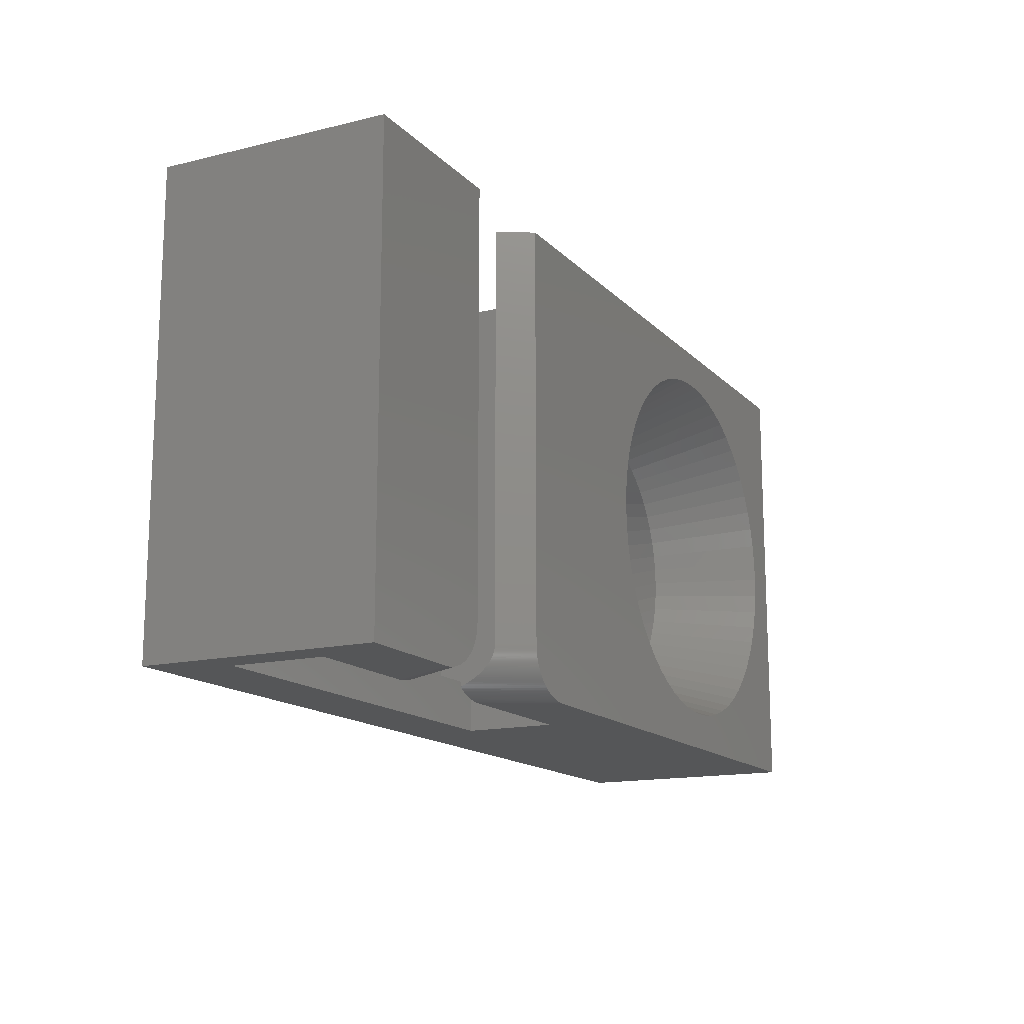
<metadata>
{"format":"stl","ext":"stl","renderer":"f3d","projection":"perspective","resolution":1024,"background":"white","views":[{"elev":-14.9,"azim":117.4,"up":"+Y"}]}
</metadata>
<code>
# stl→obj: 416 verts, 832 faces
v 5.6 0.234 1.414
v 5.619 0.2066 1.45
v 5.6 0.2194 1.45
v 7.108 0.0009518 0
v 6.322 0 1.45
v 6.271 0.0009518 1.45
v 7.159 0 0
v 7.058 0.003805 0
v 6.221 0.003805 1.45
v 6.171 0.008554 1.45
v 7.008 0.008554 0
v 6.121 0.01519 1.45
v 6.958 0.01519 0
v 6.909 0.0237 0
v 6.072 0.0237 1.45
v 6.86 0.03407 0
v 6.023 0.03407 1.45
v 6.812 0.04628 0
v 5.974 0.04628 1.45
v 6.764 0.06031 0
v 5.927 0.06031 1.45
v 6.717 0.07612 0
v 5.88 0.07612 1.45
v 5.834 0.09369 1.45
v 6.671 0.09369 0
v 6.626 0.113 0
v 5.789 0.113 1.45
v 5.744 0.134 1.45
v 6.582 0.134 0
v 6.538 0.1566 0
v 5.701 0.1566 1.45
v 6.497 0.1808 0
v 5.659 0.1808 1.45
v 6.456 0.2066 0
v 6.417 0.234 0
v 5.6 0.2627 1.349
v 6.379 0.2627 0
v 5.6 0.2929 1.286
v 6.342 0.2929 0
v 5.6 0.3244 1.225
v 6.308 0.3244 0
v 5.6 0.3572 1.168
v 6.274 0.3572 0
v 6.291 0.3407 0
v 6.213 0.4264 0
v 6.228 0.4087 0
v 5.6 0.3912 1.113
v 6.243 0.3912 0
v 6.258 0.3741 0
v 5.6 0.4264 1.062
v 5.6 0.4444 1.037
v 6.199 0.4444 0
v 6.185 0.4627 0
v 5.6 0.4627 1.013
v 5.6 0.4812 0.9902
v 6.172 0.4812 0
v 6.159 0.5 0
v 5.6 0.5 0.9679
v 5.6 0.519 0.9465
v 6.146 0.519 0
v 6.135 0.5383 0
v 5.6 0.5383 0.926
v 5.6 0.5577 0.9063
v 6.123 0.5577 0
v 6.112 0.5774 0
v 5.6 0.5774 0.8874
v 5.6 0.5973 0.8694
v 6.102 0.5973 0
v 6.092 0.6173 0
v 5.6 0.6173 0.8522
v 5.6 0.6376 0.836
v 6.083 0.6376 0
v 6.074 0.658 0
v 5.6 0.658 0.8206
v 5.6 0.6786 0.8061
v 6.065 0.6786 0
v 6.058 0.6993 0
v 5.6 0.6993 0.7926
v 5.6 0.7202 0.7799
v 6.05 0.7202 0
v 6.043 0.7412 0
v 5.6 0.7412 0.7681
v 5.6 0.7623 0.7573
v 6.037 0.7623 0
v 6.032 0.7836 0
v 5.6 0.7836 0.7474
v 5.6 0.8049 0.7384
v 6.026 0.8049 0
v 6.022 0.8264 0
v 5.6 0.8264 0.7304
v 5.6 0.8479 0.7233
v 6.018 0.8479 0
v 6.014 0.8695 0
v 5.6 0.8695 0.7171
v 5.6 0.8911 0.7119
v 6.011 0.8911 0
v 6.009 0.9128 0
v 5.6 0.9128 0.7076
v 5.6 0.9346 0.7043
v 6.007 0.9346 0
v 6.005 0.9564 0
v 5.6 1 0.7
v 6.004 1 0
v 5.6 0.9782 0.7005
v 5.6 0.9564 0.7019
v 6.004 0.9782 0
v 4 0.234 1.414
v 4 0.2194 1.45
v 3.981 0.2066 1.45
v 3.183 0.234 0
v 3.144 0.2066 0
v 3.221 0.2627 0
v 4 0.2627 1.349
v 3.258 0.2929 0
v 4 0.2929 1.286
v 3.292 0.3244 0
v 4 0.3244 1.225
v 3.309 0.3407 0
v 4 0.3572 1.168
v 3.326 0.3572 0
v 3.342 0.3741 0
v 4 0.3912 1.113
v 3.596 1 0
v 4 1 0.7
v 3.596 0.9782 0
v 4 0.9782 0.7005
v 3.595 0.9564 0
v 4 0.9564 0.7019
v 3.593 0.9346 0
v 4 0.9346 0.7043
v 3.591 0.9128 0
v 4 0.9128 0.7076
v 3.589 0.8911 0
v 4 0.8911 0.7119
v 3.586 0.8695 0
v 4 0.8695 0.7171
v 3.582 0.8479 0
v 4 0.8479 0.7233
v 3.578 0.8264 0
v 4 0.8264 0.7304
v 3.574 0.8049 0
v 4 0.8049 0.7384
v 3.568 0.7836 0
v 4 0.7836 0.7474
v 3.563 0.7623 0
v 4 0.7623 0.7573
v 3.557 0.7412 0
v 4 0.7412 0.7681
v 3.55 0.7202 0
v 4 0.7202 0.7799
v 3.542 0.6993 0
v 4 0.6993 0.7926
v 3.535 0.6786 0
v 4 0.6786 0.8061
v 3.526 0.658 0
v 4 0.658 0.8206
v 3.517 0.6376 0
v 4 0.6376 0.836
v 3.508 0.6173 0
v 4 0.6173 0.8522
v 3.498 0.5973 0
v 4 0.5973 0.8694
v 3.488 0.5774 0
v 4 0.5774 0.8874
v 3.477 0.5577 0
v 4 0.5577 0.9063
v 3.465 0.5383 0
v 4 0.5383 0.926
v 3.454 0.519 0
v 4 0.519 0.9465
v 3.441 0.5 0
v 4 0.5 0.9679
v 3.428 0.4812 0
v 4 0.4812 0.9902
v 3.415 0.4627 0
v 4 0.4627 1.013
v 3.401 0.4444 0
v 4 0.4444 1.037
v 3.387 0.4264 0
v 4 0.4264 1.062
v 3.372 0.4087 0
v 3.357 0.3912 0
v 3.941 0.1808 1.45
v 3.103 0.1808 0
v 3.899 0.1566 1.45
v 3.062 0.1566 0
v 3.856 0.134 1.45
v 3.018 0.134 0
v 3.811 0.113 1.45
v 2.974 0.113 0
v 3.766 0.09369 1.45
v 2.929 0.09369 0
v 3.72 0.07612 1.45
v 2.883 0.07612 0
v 3.673 0.06031 1.45
v 2.836 0.06031 0
v 3.626 0.04628 1.45
v 2.788 0.04628 0
v 3.577 0.03407 1.45
v 2.74 0.03407 0
v 3.528 0.0237 1.45
v 2.691 0.0237 0
v 3.479 0.01519 1.45
v 2.642 0.01519 0
v 3.429 0.008554 1.45
v 2.592 0.008554 0
v 3.379 0.003805 1.45
v 2.542 0.003805 0
v 3.329 0.0009518 1.45
v 2.492 0.0009518 0
v 3.278 0 1.45
v 2.441 0 0
v 0.1 0 3.35
v 8.9 1 3.35
v 8.9 0 3.35
v 0.1 1 3.35
v 4 1 1.45
v 0.1 1 1.45
v 0.1 0 1.45
v 0.1 9.6 0.7
v 4 9.6 0.7
v 0.1 1 0.7
v -0.8234 4.368 0
v -0.8 4.8 0
v -0.8935 3.94 0
v -1.009 3.523 0
v -1.17 3.12 0
v -1.373 2.738 0
v -1.616 2.379 0
v -1.896 2.049 0
v -2.21 1.751 0
v -2.555 1.489 0
v -2.926 1.266 0
v -3.319 1.084 0
v -3.73 0.9458 0
v -4.153 0.8527 0
v -4.583 0.8059 0
v -9.6 0 0
v -8.777 4.368 0
v -8.8 4.8 0
v -8.706 3.94 0
v -8.591 3.523 0
v -8.43 3.12 0
v -8.227 2.738 0
v -7.984 2.379 0
v -7.704 2.049 0
v -7.39 1.751 0
v -7.045 1.489 0
v -6.674 1.266 0
v -6.281 1.084 0
v -5.87 0.9458 0
v -5.447 0.8527 0
v -5.017 0.8059 0
v -0.8234 5.232 0
v 3.596 9.6 0
v -0.8935 5.66 0
v -1.009 6.077 0
v -1.17 6.48 0
v -1.373 6.862 0
v -1.616 7.221 0
v -1.896 7.551 0
v -2.21 7.849 0
v -2.555 8.111 0
v -2.926 8.334 0
v -3.319 8.516 0
v -3.73 8.654 0
v -4.153 8.747 0
v -4.583 8.794 0
v -9.6 9.6 0
v -5.017 8.794 0
v -5.447 8.747 0
v -5.87 8.654 0
v -6.281 8.516 0
v -6.674 8.334 0
v -7.045 8.111 0
v -7.39 7.849 0
v -7.704 7.551 0
v -7.984 7.221 0
v -8.227 6.862 0
v -8.43 6.48 0
v -8.591 6.077 0
v -8.706 5.66 0
v -8.777 5.232 0
v 8.9 0 1.45
v 8.9 1 1.45
v 8.9 9.6 0.7
v 8.9 1 0.7
v 8.9 9.6 4.1
v 8.9 1 4.1
v 9.6 0 0
v 9.6 9.6 0
v 6.004 9.6 0
v 5.6 9.6 0.7
v 0.1 1 4.1
v 0.1 9.6 4.1
v 9.6 9.6 4.8
v -9.6 9.6 4.8
v 5.6 1 1.45
v 9.6 0 4.8
v -0.8 4.8 4.8
v -0.8234 5.232 4.8
v -0.8935 5.66 4.8
v -1.009 6.077 4.8
v -1.17 6.48 4.8
v -1.373 6.862 4.8
v -1.616 7.221 4.8
v -1.896 7.551 4.8
v -2.21 7.849 4.8
v -2.555 8.111 4.8
v -2.926 8.334 4.8
v -3.319 8.516 4.8
v -3.73 8.654 4.8
v -4.153 8.747 4.8
v -4.583 8.794 4.8
v -8.777 5.232 4.8
v -8.8 4.8 4.8
v -8.706 5.66 4.8
v -8.591 6.077 4.8
v -8.43 6.48 4.8
v -8.227 6.862 4.8
v -7.984 7.221 4.8
v -7.704 7.551 4.8
v -7.39 7.849 4.8
v -7.045 8.111 4.8
v -6.674 8.334 4.8
v -6.281 8.516 4.8
v -5.87 8.654 4.8
v -5.447 8.747 4.8
v -5.017 8.794 4.8
v -0.8234 4.368 4.8
v -0.8935 3.94 4.8
v -1.009 3.523 4.8
v -1.17 3.12 4.8
v -1.373 2.738 4.8
v -1.616 2.379 4.8
v -1.896 2.049 4.8
v -2.21 1.751 4.8
v -2.555 1.489 4.8
v -2.926 1.266 4.8
v -3.319 1.084 4.8
v -3.73 0.9458 4.8
v -4.153 0.8527 4.8
v -4.583 0.8059 4.8
v -9.6 0 4.8
v -5.017 0.8059 4.8
v -5.447 0.8527 4.8
v -5.87 0.9458 4.8
v -6.281 1.084 4.8
v -6.674 1.266 4.8
v -7.045 1.489 4.8
v -7.39 1.751 4.8
v -7.704 2.049 4.8
v -7.984 2.379 4.8
v -8.227 2.738 4.8
v -8.43 3.12 4.8
v -8.591 3.523 4.8
v -8.706 3.94 4.8
v -8.777 4.368 4.8
v -7.925 5.488 2.4
v -7.981 5.146 2.4
v -7.832 5.822 2.4
v -7.704 6.144 2.4
v -7.542 6.45 2.4
v -7.348 6.737 2.4
v -7.123 7.001 2.4
v -6.872 7.239 2.4
v -6.596 7.449 2.4
v -6.299 7.627 2.4
v -5.984 7.773 2.4
v -5.656 7.883 2.4
v -5.318 7.958 2.4
v -4.973 7.995 2.4
v -4.627 7.995 2.4
v -4.282 7.958 2.4
v -3.944 7.883 2.4
v -3.616 7.773 2.4
v -3.301 7.627 2.4
v -3.004 7.449 2.4
v -2.728 7.239 2.4
v -2.477 7.001 2.4
v -2.252 6.737 2.4
v -2.058 6.45 2.4
v -1.896 6.144 2.4
v -1.768 5.822 2.4
v -1.675 5.488 2.4
v -1.619 5.146 2.4
v -1.6 4.8 2.4
v -1.619 4.454 2.4
v -1.675 4.112 2.4
v -1.768 3.778 2.4
v -1.896 3.456 2.4
v -2.058 3.15 2.4
v -2.252 2.863 2.4
v -2.477 2.599 2.4
v -2.728 2.361 2.4
v -3.004 2.151 2.4
v -3.301 1.973 2.4
v -3.616 1.827 2.4
v -3.944 1.717 2.4
v -4.282 1.642 2.4
v -4.627 1.605 2.4
v -4.973 1.605 2.4
v -5.318 1.642 2.4
v -5.656 1.717 2.4
v -5.984 1.827 2.4
v -6.299 1.973 2.4
v -6.596 2.151 2.4
v -6.872 2.361 2.4
v -7.123 2.599 2.4
v -7.348 2.863 2.4
v -7.542 3.15 2.4
v -7.704 3.456 2.4
v -7.832 3.778 2.4
v -7.925 4.112 2.4
v -7.981 4.454 2.4
v -8 4.8 2.4
f 1 2 3
f 4 5 6
f 5 4 7
f 8 6 9
f 6 8 4
f 8 9 10
f 11 8 10
f 11 10 12
f 13 11 12
f 14 12 15
f 12 14 13
f 16 15 17
f 15 16 14
f 18 17 19
f 17 18 16
f 20 19 21
f 19 20 18
f 22 21 23
f 21 22 20
f 22 23 24
f 25 22 24
f 26 24 27
f 24 26 25
f 26 27 28
f 29 26 28
f 30 28 31
f 28 30 29
f 32 31 33
f 31 32 30
f 32 33 2
f 34 32 2
f 34 2 1
f 35 34 1
f 36 35 1
f 37 35 36
f 38 37 36
f 39 37 38
f 40 39 38
f 41 39 40
f 42 43 40
f 43 44 40
f 44 41 40
f 45 46 47
f 46 48 47
f 47 48 42
f 48 49 42
f 49 43 42
f 50 45 47
f 51 45 50
f 52 45 51
f 53 52 51
f 54 53 51
f 55 53 54
f 56 53 55
f 57 56 55
f 58 57 55
f 59 57 58
f 60 57 59
f 61 60 59
f 62 61 59
f 63 61 62
f 64 61 63
f 65 64 63
f 66 65 63
f 67 65 66
f 68 65 67
f 69 68 67
f 70 69 67
f 71 69 70
f 72 69 71
f 73 72 71
f 74 73 71
f 75 73 74
f 76 73 75
f 77 76 75
f 78 77 75
f 79 77 78
f 80 77 79
f 81 80 79
f 82 81 79
f 83 81 82
f 84 81 83
f 85 84 83
f 86 85 83
f 87 85 86
f 88 85 87
f 89 88 87
f 90 89 87
f 91 89 90
f 92 89 91
f 93 92 91
f 94 93 91
f 95 93 94
f 96 93 95
f 97 96 95
f 98 97 95
f 99 97 98
f 100 97 99
f 101 100 99
f 102 103 104
f 105 101 99
f 104 101 105
f 106 101 104
f 103 106 104
f 107 108 109
f 110 107 111
f 112 107 110
f 113 107 112
f 114 113 112
f 115 113 114
f 116 115 114
f 117 115 116
f 118 117 116
f 119 117 118
f 120 119 118
f 121 119 120
f 122 119 121
f 123 124 125
f 124 126 125
f 125 126 127
f 126 128 127
f 127 128 129
f 128 130 129
f 129 130 131
f 130 132 131
f 131 132 133
f 132 134 133
f 133 134 135
f 134 136 135
f 135 136 137
f 136 138 137
f 137 138 139
f 138 140 139
f 139 140 141
f 140 142 141
f 141 142 143
f 142 144 143
f 143 144 145
f 144 146 145
f 145 146 147
f 146 148 147
f 147 148 149
f 148 150 149
f 149 150 151
f 150 152 151
f 151 152 153
f 152 154 153
f 153 154 155
f 154 156 155
f 155 156 157
f 156 158 157
f 157 158 159
f 158 160 159
f 159 160 161
f 160 162 161
f 161 162 163
f 162 164 163
f 163 164 165
f 164 166 165
f 165 166 167
f 166 168 167
f 167 168 169
f 168 170 169
f 169 170 171
f 170 172 171
f 171 172 173
f 172 174 173
f 173 174 175
f 174 176 175
f 175 176 177
f 176 178 177
f 177 178 179
f 178 180 179
f 179 180 181
f 180 122 181
f 181 122 182
f 182 122 121
f 107 109 111
f 111 183 184
f 183 111 109
f 184 185 186
f 185 184 183
f 186 187 188
f 187 186 185
f 187 189 188
f 188 189 190
f 189 191 190
f 190 191 192
f 192 193 194
f 193 192 191
f 194 195 196
f 195 194 193
f 196 197 198
f 197 196 195
f 198 199 200
f 199 198 197
f 199 201 200
f 200 201 202
f 201 203 202
f 202 203 204
f 203 205 204
f 204 205 206
f 205 207 206
f 206 207 208
f 208 209 210
f 209 208 207
f 210 211 212
f 211 210 209
f 213 214 215
f 214 213 216
f 217 109 108
f 217 183 109
f 217 185 183
f 217 187 185
f 217 189 187
f 217 191 189
f 217 193 191
f 217 195 193
f 217 197 195
f 217 199 197
f 217 201 199
f 217 203 201
f 217 205 203
f 217 207 205
f 217 209 207
f 217 211 209
f 218 211 217
f 211 218 219
f 220 124 221
f 124 220 222
f 123 223 224
f 123 225 223
f 123 226 225
f 212 227 226
f 212 228 227
f 212 229 228
f 212 230 229
f 212 231 230
f 212 232 231
f 212 233 232
f 212 234 233
f 212 235 234
f 212 236 235
f 212 237 236
f 238 237 212
f 239 238 240
f 241 238 239
f 242 238 241
f 243 238 242
f 244 238 243
f 245 238 244
f 246 238 245
f 247 238 246
f 248 238 247
f 249 238 248
f 250 238 249
f 251 238 250
f 252 238 251
f 253 238 252
f 237 238 253
f 212 123 125
f 212 125 127
f 212 127 129
f 212 129 131
f 212 131 133
f 212 133 135
f 212 135 137
f 212 137 139
f 212 139 141
f 212 141 143
f 212 143 145
f 212 145 147
f 212 147 149
f 212 149 151
f 212 151 153
f 212 153 155
f 212 155 157
f 212 157 159
f 212 159 161
f 212 161 163
f 212 163 165
f 212 165 167
f 212 167 169
f 212 169 171
f 212 171 173
f 212 173 175
f 212 175 177
f 212 177 179
f 212 179 181
f 212 181 182
f 212 182 121
f 212 121 120
f 212 120 118
f 212 118 116
f 212 116 114
f 212 114 112
f 212 112 110
f 212 110 111
f 212 111 184
f 212 184 186
f 212 186 188
f 212 188 190
f 212 190 192
f 212 192 194
f 212 194 196
f 212 196 198
f 212 198 200
f 212 200 202
f 212 202 204
f 212 204 206
f 212 206 208
f 212 208 210
f 226 123 212
f 254 123 224
f 123 254 255
f 256 255 254
f 257 255 256
f 258 255 257
f 259 255 258
f 260 255 259
f 261 255 260
f 262 255 261
f 263 255 262
f 264 255 263
f 265 255 264
f 266 255 265
f 267 255 266
f 268 255 267
f 269 268 270
f 269 240 238
f 268 269 255
f 271 269 270
f 272 269 271
f 273 269 272
f 274 269 273
f 275 269 274
f 276 269 275
f 277 269 276
f 278 269 277
f 279 269 278
f 280 269 279
f 281 269 280
f 282 269 281
f 283 269 282
f 240 269 283
f 124 255 221
f 255 124 123
f 284 214 285
f 214 284 215
f 285 286 287
f 286 285 288
f 214 288 285
f 288 214 289
f 103 290 7
f 103 7 4
f 103 4 8
f 103 8 11
f 103 11 13
f 103 13 14
f 103 14 16
f 103 16 18
f 103 18 20
f 103 20 22
f 103 22 25
f 103 25 26
f 103 26 29
f 103 29 30
f 103 30 32
f 103 32 34
f 103 34 35
f 103 35 37
f 103 37 39
f 103 39 41
f 103 41 44
f 103 44 43
f 103 43 49
f 103 49 48
f 103 48 46
f 103 46 45
f 103 45 52
f 103 52 53
f 103 53 56
f 103 56 57
f 103 57 60
f 103 60 61
f 103 61 64
f 103 64 65
f 103 65 68
f 103 68 69
f 103 69 72
f 103 72 73
f 103 73 76
f 103 76 77
f 103 77 80
f 103 80 81
f 103 81 84
f 103 84 85
f 103 85 88
f 103 88 89
f 103 89 92
f 103 92 93
f 103 93 96
f 103 96 97
f 103 97 100
f 103 100 101
f 103 101 106
f 290 103 291
f 291 103 292
f 293 287 286
f 287 293 102
f 103 293 292
f 293 103 102
f 214 294 289
f 294 214 216
f 221 255 220
f 295 296 288
f 296 286 288
f 291 286 296
f 292 286 291
f 286 292 293
f 296 295 297
f 220 297 295
f 220 269 297
f 269 220 255
f 217 126 124
f 217 128 126
f 217 130 128
f 217 132 130
f 217 134 132
f 217 136 134
f 217 138 136
f 217 140 138
f 217 142 140
f 217 144 142
f 217 146 144
f 217 148 146
f 217 150 148
f 217 152 150
f 217 154 152
f 217 156 154
f 217 158 156
f 217 160 158
f 217 162 160
f 217 164 162
f 217 166 164
f 217 168 166
f 217 170 168
f 217 172 170
f 217 174 172
f 217 176 174
f 217 178 176
f 217 180 178
f 217 122 180
f 217 119 122
f 217 117 119
f 217 115 117
f 217 113 115
f 217 107 113
f 107 217 108
f 287 298 285
f 298 287 102
f 213 218 216
f 218 213 219
f 216 295 294
f 295 216 220
f 218 220 216
f 220 218 222
f 124 218 217
f 218 124 222
f 299 291 296
f 291 299 290
f 296 300 299
f 296 301 300
f 296 302 301
f 296 303 302
f 296 304 303
f 296 305 304
f 296 306 305
f 296 307 306
f 296 308 307
f 296 309 308
f 296 310 309
f 296 311 310
f 296 312 311
f 296 313 312
f 296 314 313
f 297 314 296
f 315 297 316
f 317 297 315
f 318 297 317
f 319 297 318
f 320 297 319
f 321 297 320
f 322 297 321
f 323 297 322
f 324 297 323
f 325 297 324
f 326 297 325
f 327 297 326
f 328 297 327
f 329 297 328
f 314 297 329
f 330 299 300
f 331 299 330
f 332 299 331
f 333 299 332
f 334 299 333
f 335 299 334
f 336 299 335
f 337 299 336
f 338 299 337
f 339 299 338
f 340 299 339
f 341 299 340
f 342 299 341
f 343 299 342
f 344 343 345
f 344 316 297
f 343 344 299
f 346 344 345
f 347 344 346
f 348 344 347
f 349 344 348
f 350 344 349
f 351 344 350
f 352 344 351
f 353 344 352
f 354 344 353
f 355 344 354
f 356 344 355
f 357 344 356
f 358 344 357
f 316 344 358
f 104 298 102
f 105 298 104
f 99 298 105
f 98 298 99
f 95 298 98
f 94 298 95
f 91 298 94
f 90 298 91
f 87 298 90
f 86 298 87
f 83 298 86
f 82 298 83
f 79 298 82
f 78 298 79
f 75 298 78
f 74 298 75
f 71 298 74
f 70 298 71
f 67 298 70
f 66 298 67
f 63 298 66
f 62 298 63
f 59 298 62
f 58 298 59
f 55 298 58
f 54 298 55
f 51 298 54
f 50 298 51
f 47 298 50
f 42 298 47
f 40 298 42
f 38 298 40
f 36 298 38
f 1 298 36
f 298 1 3
f 5 7 284
f 344 213 299
f 344 219 213
f 238 219 344
f 212 219 238
f 219 212 211
f 215 299 213
f 284 299 215
f 284 290 299
f 290 284 7
f 294 288 289
f 288 294 295
f 285 5 284
f 298 5 285
f 5 298 6
f 6 298 9
f 9 298 10
f 10 298 12
f 12 298 15
f 15 298 17
f 17 298 19
f 19 298 21
f 21 298 23
f 23 298 24
f 24 298 27
f 27 298 28
f 28 298 31
f 31 298 33
f 33 298 2
f 2 298 3
f 238 297 269
f 297 238 344
f 359 360 283
f 282 359 283
f 361 359 282
f 281 361 282
f 362 361 281
f 280 362 281
f 363 362 280
f 279 363 280
f 364 363 279
f 278 364 279
f 365 364 278
f 277 365 278
f 366 365 277
f 276 366 277
f 367 366 276
f 275 367 276
f 368 367 275
f 274 368 275
f 369 368 274
f 273 369 274
f 370 369 273
f 272 370 273
f 371 370 272
f 271 371 272
f 372 371 271
f 270 372 271
f 270 373 372
f 373 270 268
f 268 374 373
f 267 374 268
f 267 375 374
f 266 375 267
f 266 376 375
f 265 376 266
f 265 377 376
f 264 377 265
f 264 378 377
f 264 263 378
f 263 379 378
f 263 262 379
f 262 380 379
f 262 261 380
f 261 381 380
f 261 260 381
f 260 382 381
f 260 259 382
f 259 383 382
f 259 258 383
f 258 384 383
f 258 257 384
f 257 385 384
f 257 256 385
f 256 386 385
f 256 254 386
f 254 387 386
f 254 224 387
f 387 224 388
f 224 223 388
f 388 223 389
f 223 225 389
f 389 225 390
f 225 226 390
f 390 226 391
f 226 227 391
f 391 227 392
f 227 228 392
f 392 228 393
f 228 229 393
f 393 229 394
f 229 230 394
f 394 230 395
f 230 231 395
f 395 231 396
f 231 232 396
f 396 232 397
f 232 233 397
f 397 233 398
f 233 234 398
f 398 234 399
f 234 235 399
f 399 235 400
f 235 236 400
f 400 236 401
f 236 237 401
f 237 402 401
f 402 237 253
f 402 253 403
f 403 253 252
f 403 252 404
f 404 252 251
f 404 251 405
f 405 251 250
f 405 250 406
f 406 250 249
f 407 406 249
f 407 249 248
f 408 407 248
f 408 248 247
f 409 408 247
f 409 247 246
f 410 409 246
f 410 246 245
f 411 410 245
f 411 245 244
f 412 411 244
f 412 244 243
f 413 412 243
f 413 243 242
f 414 413 242
f 414 242 241
f 415 414 241
f 415 241 239
f 416 415 239
f 416 239 240
f 360 416 240
f 283 360 240
f 386 301 385
f 301 302 385
f 385 302 384
f 302 303 384
f 384 303 383
f 303 304 383
f 383 304 382
f 304 305 382
f 382 305 381
f 305 306 381
f 381 306 380
f 306 307 380
f 380 307 379
f 307 308 379
f 379 308 378
f 308 309 378
f 378 309 377
f 309 310 377
f 377 310 376
f 310 311 376
f 376 311 375
f 311 312 375
f 375 312 374
f 312 313 374
f 374 313 373
f 313 314 373
f 372 314 329
f 314 372 373
f 372 329 371
f 371 329 328
f 371 328 370
f 370 328 327
f 370 327 369
f 369 327 326
f 369 326 368
f 368 326 325
f 367 368 325
f 367 325 324
f 366 367 324
f 366 324 323
f 365 366 323
f 365 323 322
f 364 365 322
f 364 322 321
f 363 364 321
f 363 321 320
f 362 363 320
f 362 320 319
f 361 362 319
f 361 319 318
f 359 361 318
f 359 318 317
f 360 359 317
f 360 317 315
f 416 360 315
f 416 315 316
f 415 416 316
f 358 415 316
f 414 415 358
f 357 414 358
f 413 414 357
f 356 413 357
f 412 413 356
f 355 412 356
f 411 412 355
f 354 411 355
f 410 411 354
f 353 410 354
f 409 410 353
f 352 409 353
f 408 409 352
f 351 408 352
f 407 408 351
f 350 407 351
f 406 407 350
f 349 406 350
f 405 406 349
f 348 405 349
f 404 405 348
f 347 404 348
f 403 404 347
f 346 403 347
f 402 403 346
f 345 402 346
f 401 345 343
f 345 401 402
f 343 400 401
f 342 400 343
f 342 399 400
f 341 399 342
f 341 398 399
f 340 398 341
f 340 397 398
f 339 397 340
f 339 396 397
f 339 338 396
f 338 395 396
f 338 337 395
f 337 394 395
f 337 336 394
f 336 393 394
f 336 335 393
f 335 392 393
f 335 334 392
f 334 391 392
f 334 333 391
f 333 390 391
f 333 332 390
f 332 389 390
f 332 331 389
f 331 388 389
f 331 330 388
f 330 387 388
f 330 300 387
f 387 300 386
f 300 301 386

</code>
